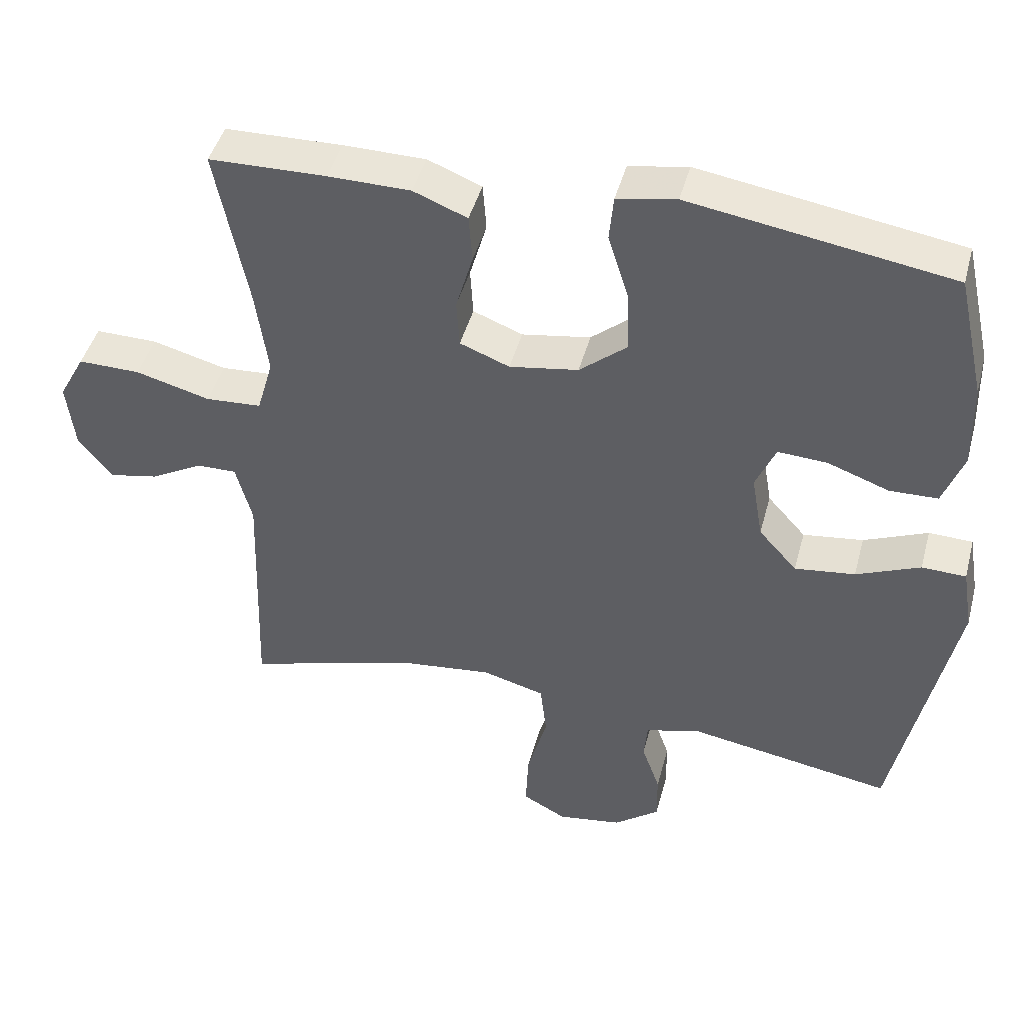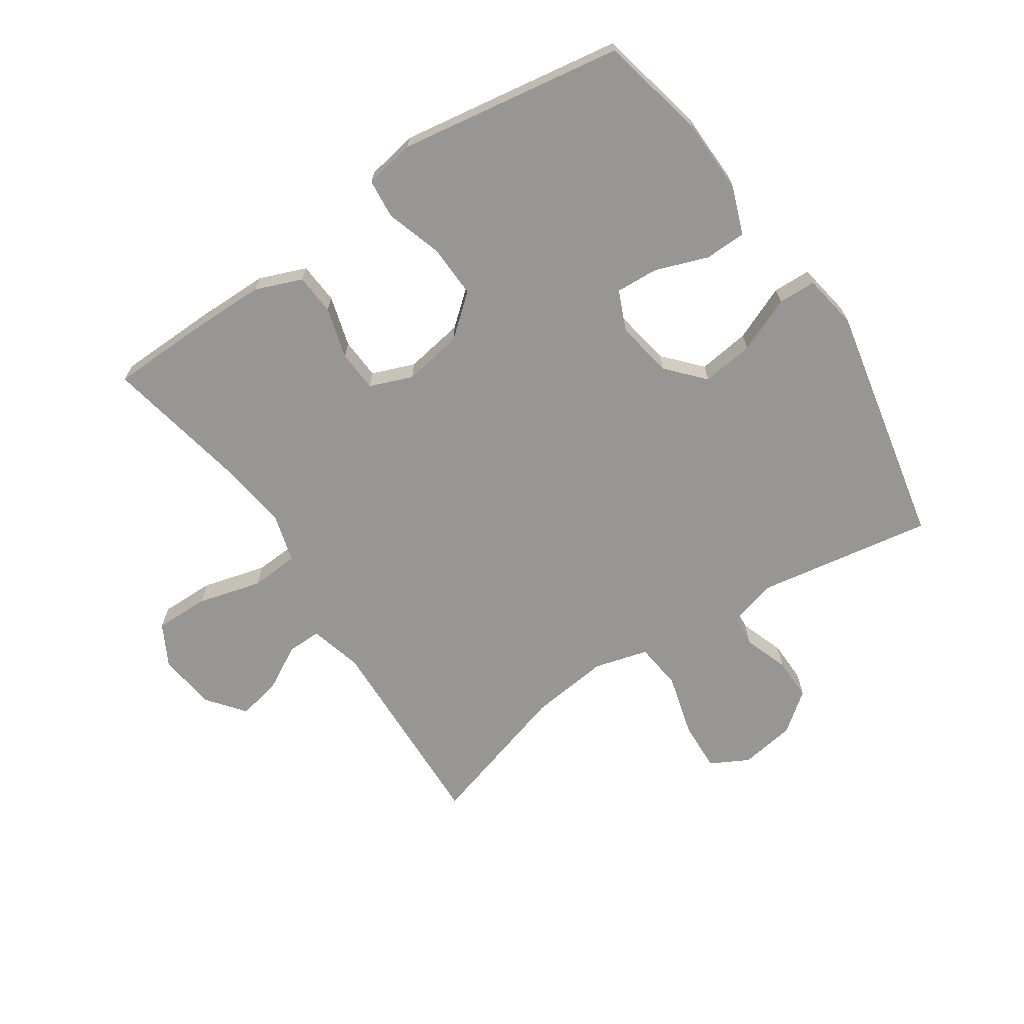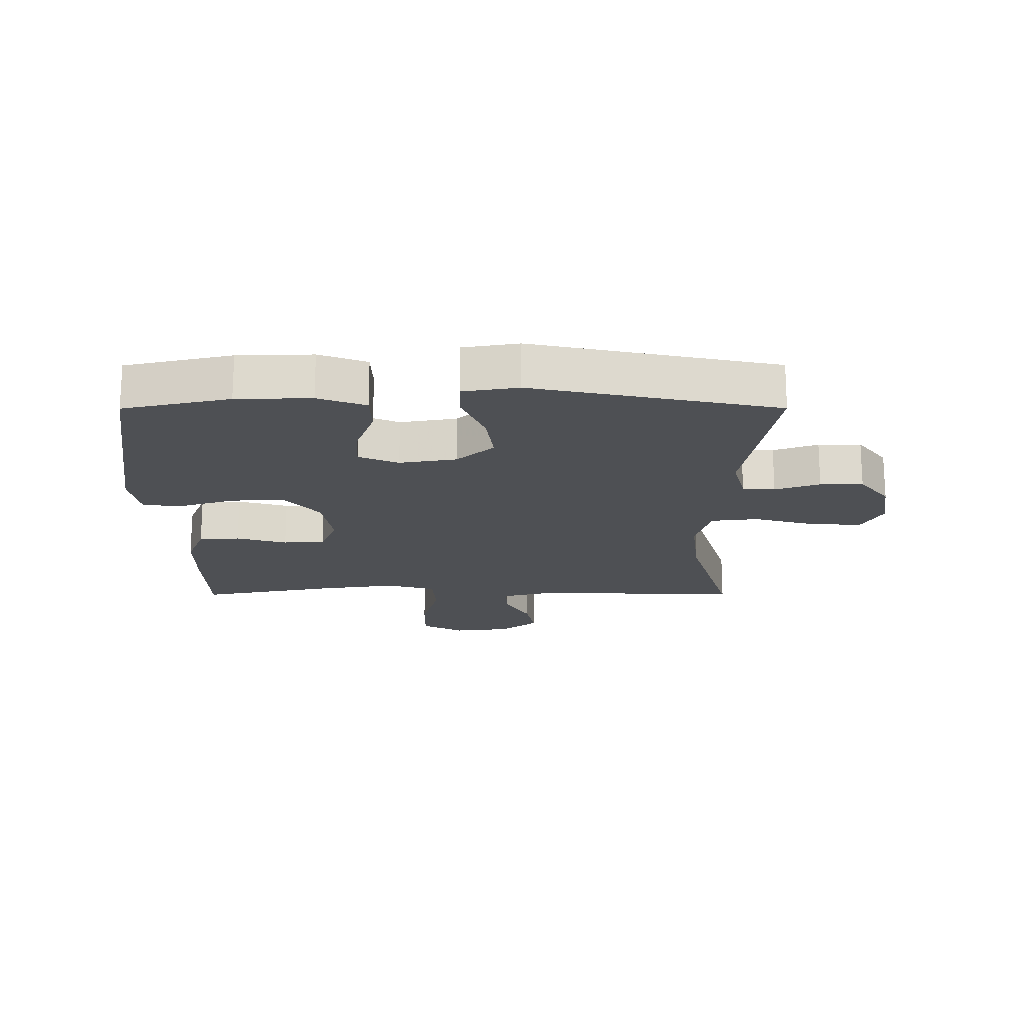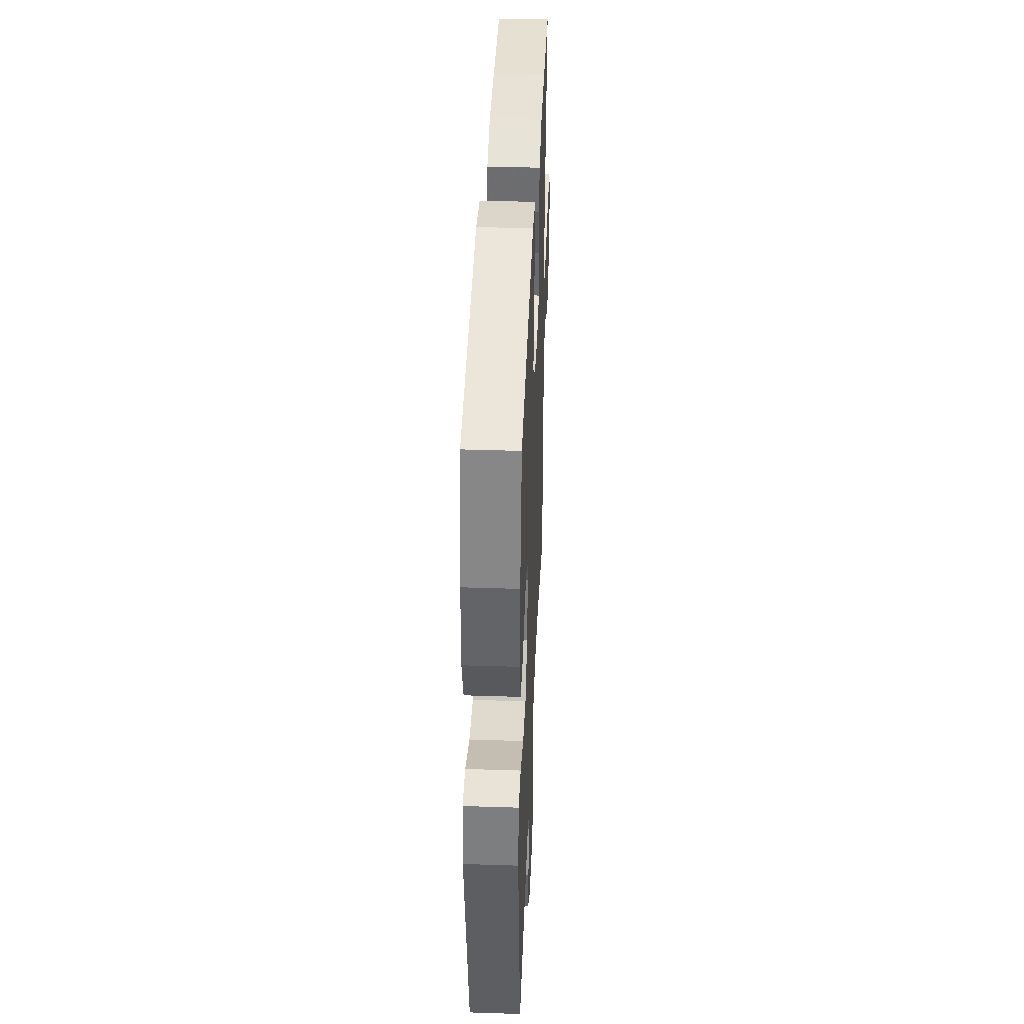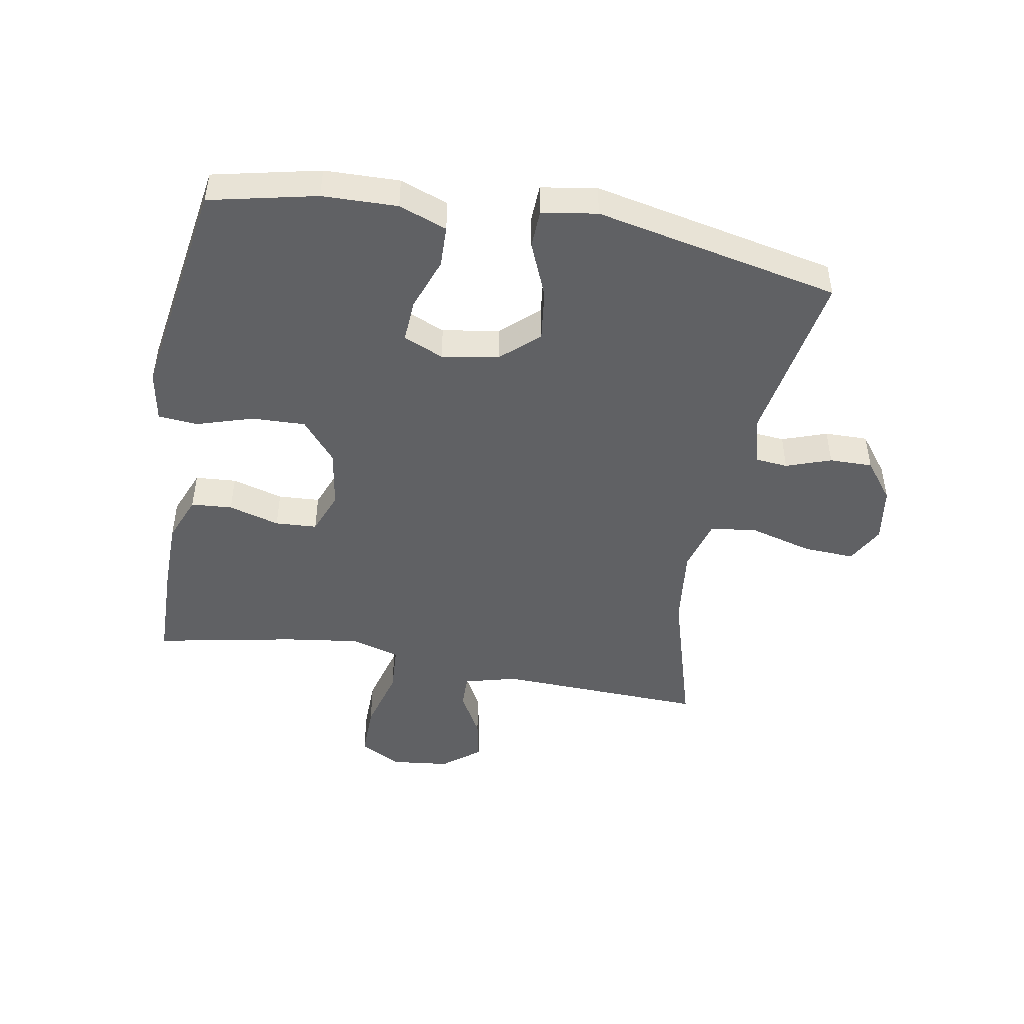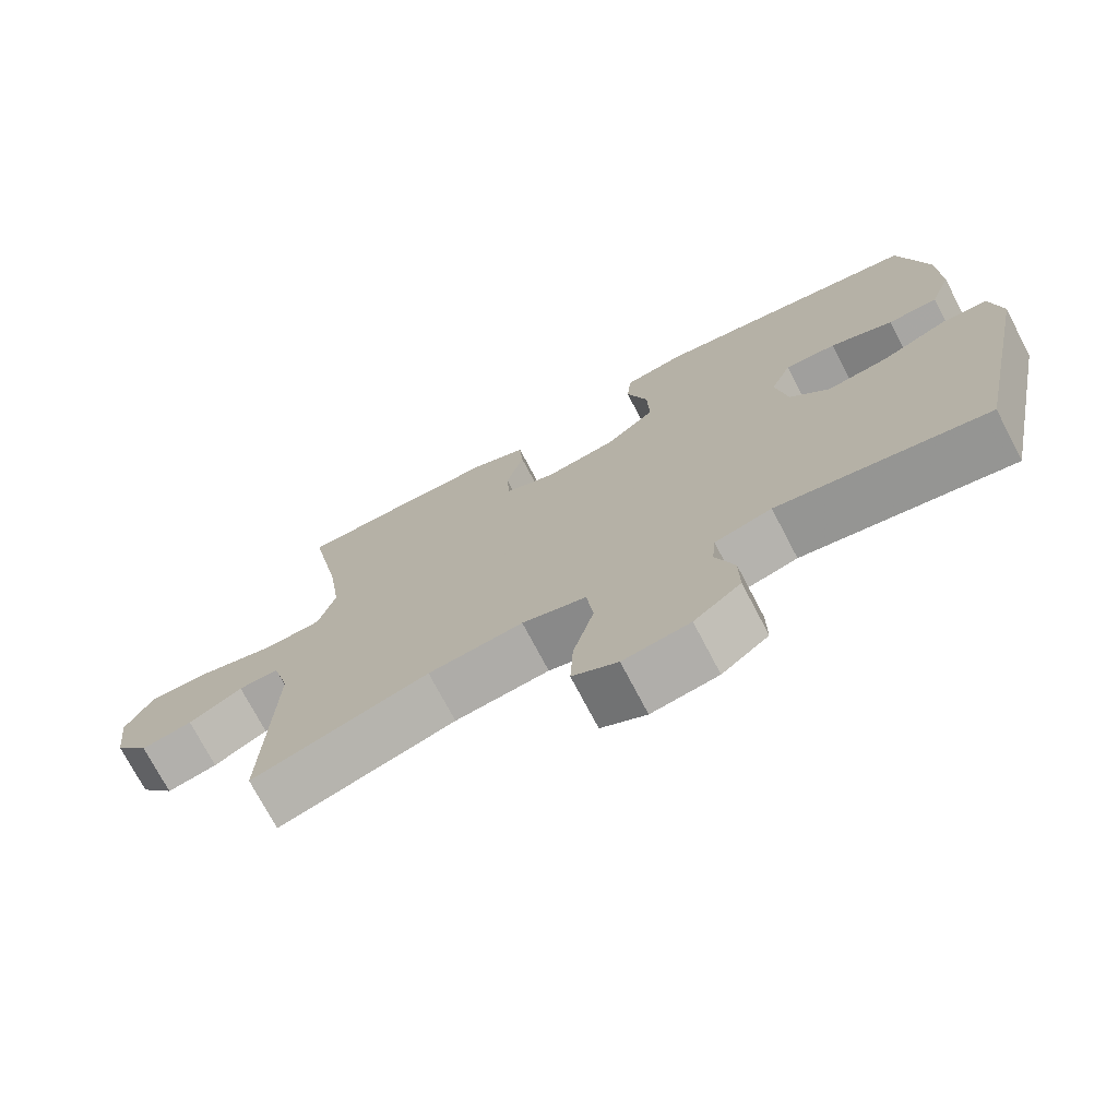
<metadata>
{"format":"obj","ext":"obj","renderer":"f3d","projection":"perspective","resolution":1024,"background":"white","views":[{"elev":44.8,"azim":14.8,"up":"+Z"},{"elev":-67.8,"azim":33.9,"up":"+Y"},{"elev":-18.5,"azim":90.1,"up":"+Y"},{"elev":39.9,"azim":92.3,"up":"+Z"},{"elev":-47.0,"azim":79.8,"up":"+Y"},{"elev":-73.3,"azim":27.6,"up":"+Z"}]}
</metadata>
<code>
v 0.5 0.07 0.5
v 0.539 0.07 0.326
v 0.542 0.07 0.204
v 0.513 0.07 0.126
v 0.445 0.07 0.124
v 0.359 0.07 0.155
v 0.289 0.07 0.159
v 0.261 0.07 0.094
v 0.277 0.07 0.001
v 0.331 0.07 -0.059
v 0.416 0.07 -0.048
v 0.506 0.07 -0.01
v 0.568 0.07 -0.012
v 0.583 0.07 -0.102
v 0.5 0.07 -0.5
v 0.212 0.07 -0.452
v 0.134 0.07 -0.473
v 0.129 0.07 -0.526
v 0.155 0.07 -0.599
v 0.156 0.07 -0.669
v 0.092 0.07 -0.718
v 0.001 0.07 -0.732
v -0.061 0.07 -0.699
v -0.057 0.07 -0.616
v -0.029 0.07 -0.514
v -0.038 0.07 -0.437
v -0.126 0.07 -0.413
v -0.256 0.07 -0.428
v -0.5 0.07 -0.5
v -0.488 0.07 -0.161
v -0.511 0.07 -0.075
v -0.567 0.07 -0.076
v -0.641 0.07 -0.117
v -0.711 0.07 -0.131
v -0.759 0.07 -0.07
v -0.77 0.07 0.025
v -0.733 0.07 0.093
v -0.645 0.07 0.092
v -0.54 0.07 0.064
v -0.461 0.07 0.069
v -0.438 0.07 0.149
v -0.455 0.07 0.271
v -0.5 0.07 0.5
v -0.335 0.07 0.504
v -0.219 0.07 0.503
v -0.143 0.07 0.473
v -0.138 0.07 0.406
v -0.162 0.07 0.323
v -0.158 0.07 0.255
v -0.088 0.07 0.228
v 0.009 0.07 0.244
v 0.076 0.07 0.3
v 0.073 0.07 0.387
v 0.044 0.07 0.479
v 0.05 0.07 0.543
v 0.133 0.07 0.558
v 0.26 0.07 0.538
v 0.5 0 0.5
v 0.539 0 0.326
v 0.542 0 0.204
v 0.513 0 0.126
v 0.445 0 0.124
v 0.359 0 0.155
v 0.289 0 0.159
v 0.261 0 0.094
v 0.277 0 0.001
v 0.331 0 -0.059
v 0.416 0 -0.048
v 0.506 0 -0.01
v 0.568 0 -0.012
v 0.583 0 -0.102
v 0.5 0 -0.5
v 0.212 0 -0.452
v 0.134 0 -0.473
v 0.129 0 -0.526
v 0.155 0 -0.599
v 0.156 0 -0.669
v 0.092 0 -0.718
v 0.001 0 -0.732
v -0.061 0 -0.699
v -0.057 0 -0.616
v -0.029 0 -0.514
v -0.038 0 -0.437
v -0.126 0 -0.413
v -0.256 0 -0.428
v -0.5 0 -0.5
v -0.488 0 -0.161
v -0.511 0 -0.075
v -0.567 0 -0.076
v -0.641 0 -0.117
v -0.711 0 -0.131
v -0.759 0 -0.07
v -0.77 0 0.025
v -0.733 0 0.093
v -0.645 0 0.092
v -0.54 0 0.064
v -0.461 0 0.069
v -0.438 0 0.149
v -0.455 0 0.271
v -0.5 0 0.5
v -0.335 0 0.504
v -0.219 0 0.503
v -0.143 0 0.473
v -0.138 0 0.406
v -0.162 0 0.323
v -0.158 0 0.255
v -0.088 0 0.228
v 0.009 0 0.244
v 0.076 0 0.3
v 0.073 0 0.387
v 0.044 0 0.479
v 0.05 0 0.543
v 0.133 0 0.558
v 0.26 0 0.538
f 4 5 6
f 3 4 6
f 2 3 6
f 1 2 6
f 57 1 6
f 56 57 6
f 55 56 6
f 54 55 6
f 53 54 6
f 52 53 6 7
f 51 52 7 8
f 50 51 8 9
f 49 50 9 10
f 46 47 48
f 45 46 48
f 44 45 48
f 43 44 48
f 42 43 48
f 41 42 48 49
f 40 41 49 10
f 37 38 39
f 36 37 39
f 35 36 39
f 34 35 39
f 33 34 39
f 32 33 39
f 39 40 10
f 32 39 10
f 31 32 10
f 28 29 30
f 30 31 10
f 28 30 10
f 27 28 10
f 23 24 25
f 22 23 25
f 21 22 25
f 20 21 25
f 19 20 25
f 18 19 25
f 17 18 25 26
f 27 10 11
f 26 27 11
f 17 26 11
f 16 17 11
f 14 15 16
f 13 14 16
f 12 13 16
f 11 12 16
f 63 62 61
f 63 61 60
f 63 60 59
f 63 59 58
f 63 58 114
f 63 114 113
f 63 113 112
f 63 112 111
f 63 111 110
f 64 63 110 109
f 65 64 109 108
f 66 65 108 107
f 67 66 107 106
f 105 104 103
f 105 103 102
f 105 102 101
f 105 101 100
f 105 100 99
f 106 105 99 98
f 67 106 98 97
f 96 95 94
f 96 94 93
f 96 93 92
f 96 92 91
f 96 91 90
f 96 90 89
f 67 97 96
f 67 96 89
f 67 89 88
f 87 86 85
f 67 88 87
f 67 87 85
f 67 85 84
f 82 81 80
f 82 80 79
f 82 79 78
f 82 78 77
f 82 77 76
f 82 76 75
f 83 82 75 74
f 68 67 84
f 68 84 83
f 68 83 74
f 68 74 73
f 73 72 71
f 73 71 70
f 73 70 69
f 73 69 68
f 1 58 59 2
f 2 59 60 3
f 3 60 61 4
f 4 61 62 5
f 5 62 63 6
f 6 63 64 7
f 7 64 65 8
f 8 65 66 9
f 9 66 67 10
f 10 67 68 11
f 11 68 69 12
f 12 69 70 13
f 13 70 71 14
f 14 71 72 15
f 15 72 73 16
f 16 73 74 17
f 17 74 75 18
f 18 75 76 19
f 19 76 77 20
f 20 77 78 21
f 21 78 79 22
f 22 79 80 23
f 23 80 81 24
f 24 81 82 25
f 25 82 83 26
f 26 83 84 27
f 27 84 85 28
f 28 85 86 29
f 29 86 87 30
f 30 87 88 31
f 31 88 89 32
f 32 89 90 33
f 33 90 91 34
f 34 91 92 35
f 35 92 93 36
f 36 93 94 37
f 37 94 95 38
f 38 95 96 39
f 39 96 97 40
f 40 97 98 41
f 41 98 99 42
f 42 99 100 43
f 43 100 101 44
f 44 101 102 45
f 45 102 103 46
f 46 103 104 47
f 47 104 105 48
f 48 105 106 49
f 49 106 107 50
f 50 107 108 51
f 51 108 109 52
f 52 109 110 53
f 53 110 111 54
f 54 111 112 55
f 55 112 113 56
f 56 113 114 57
f 57 114 58 1

</code>
